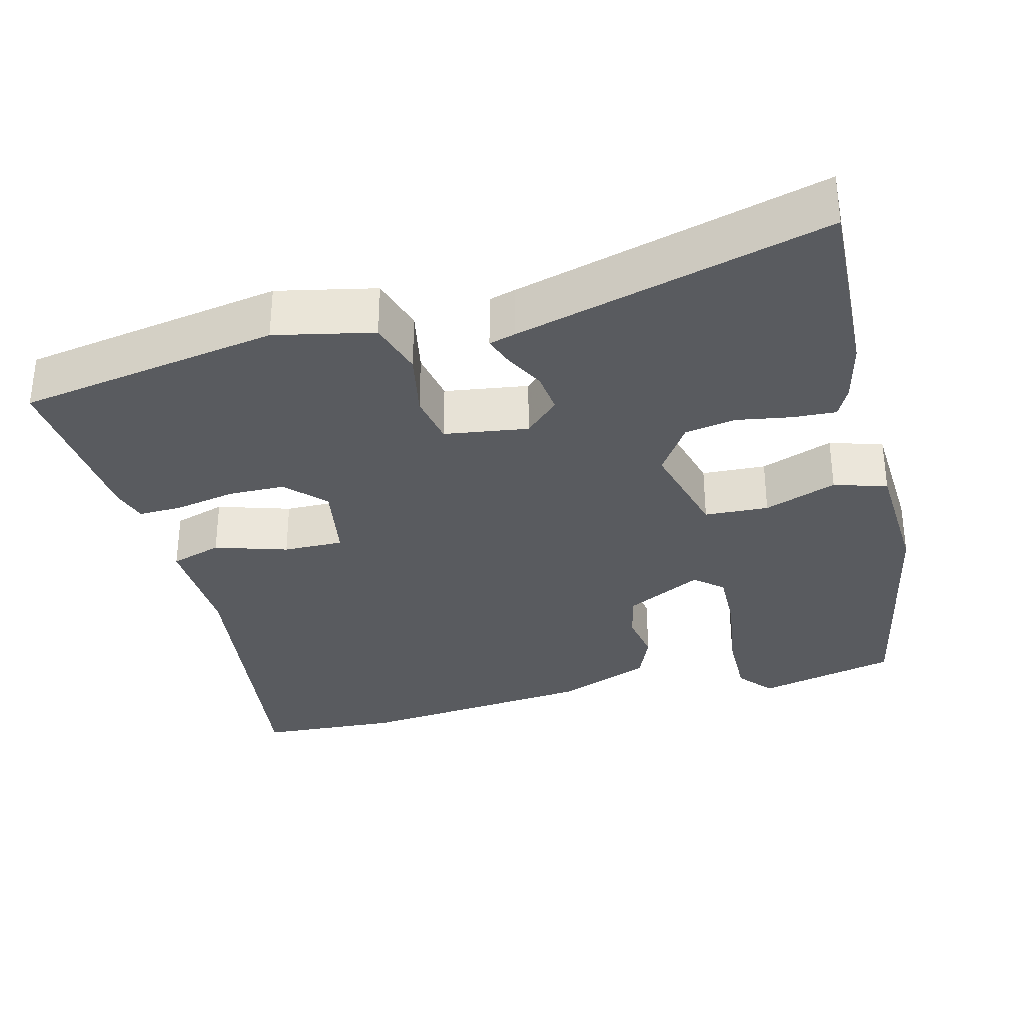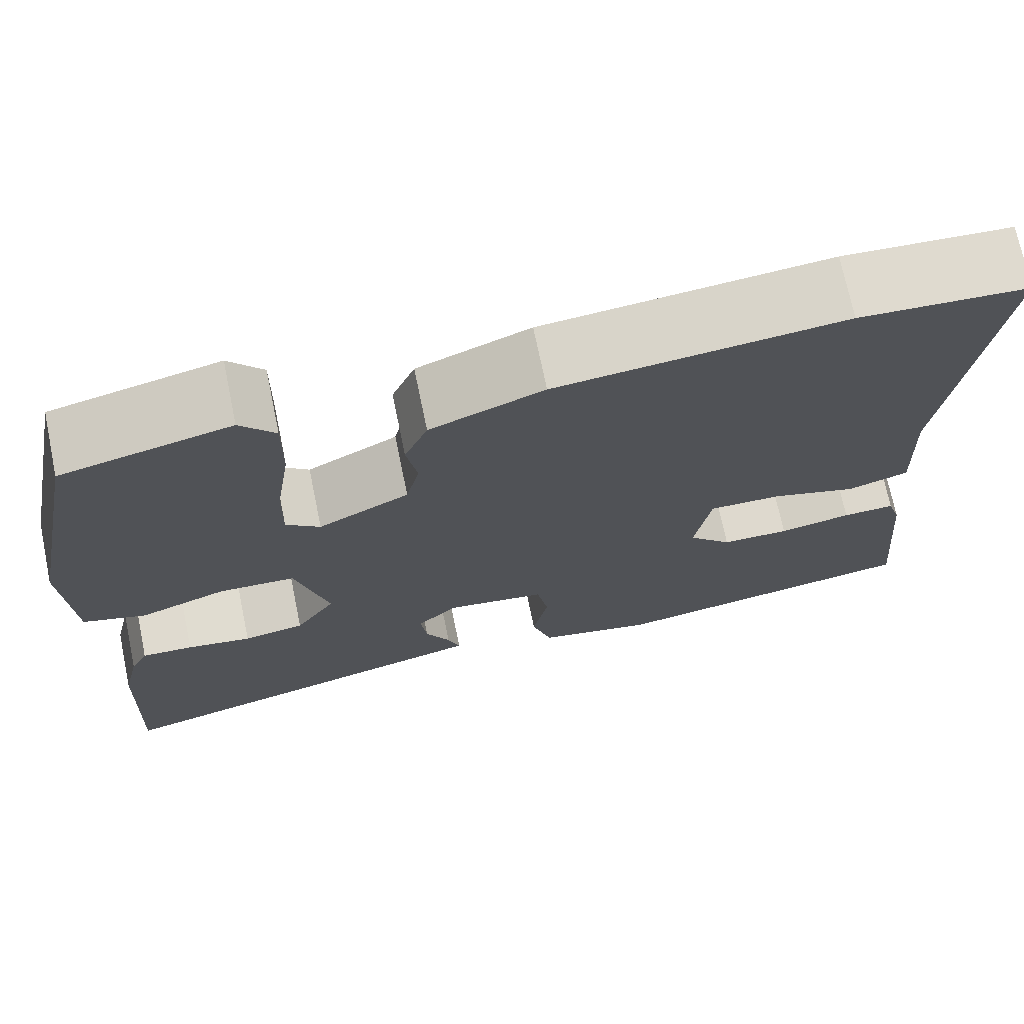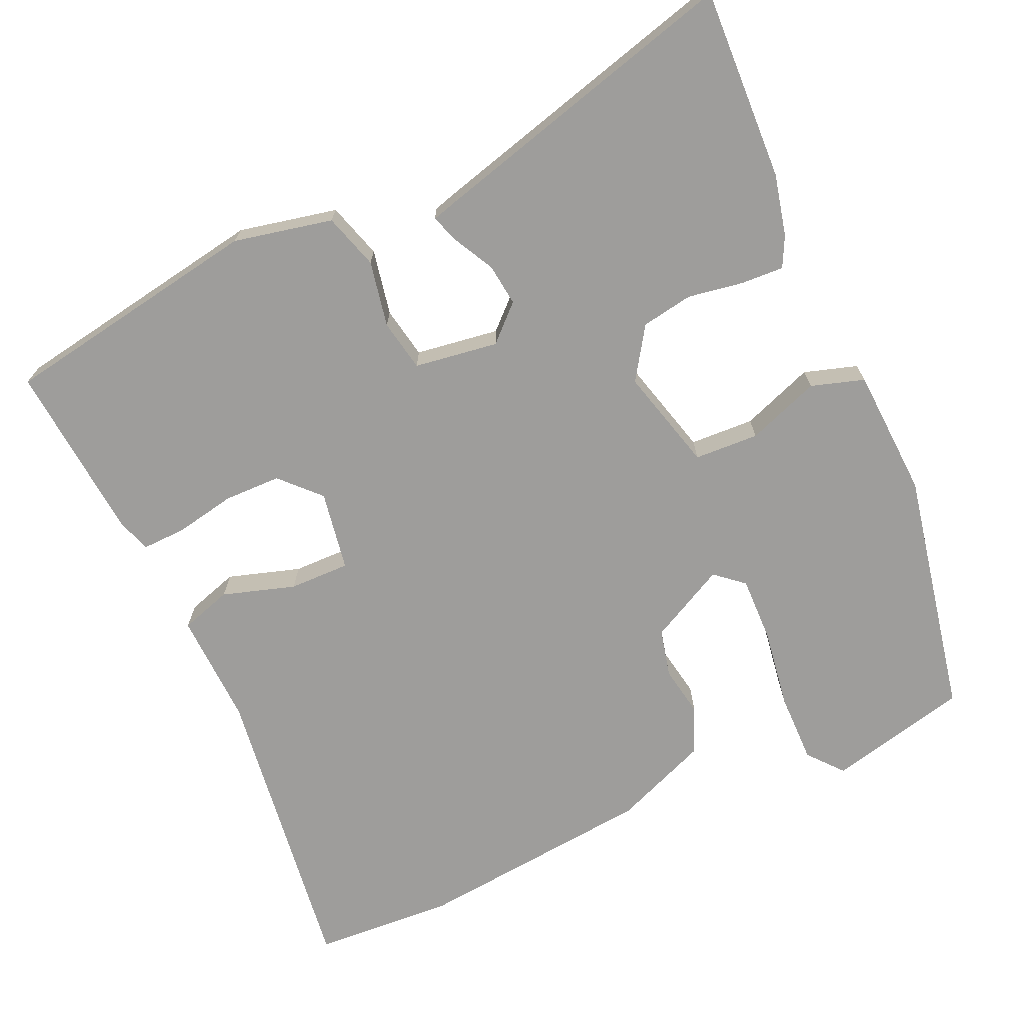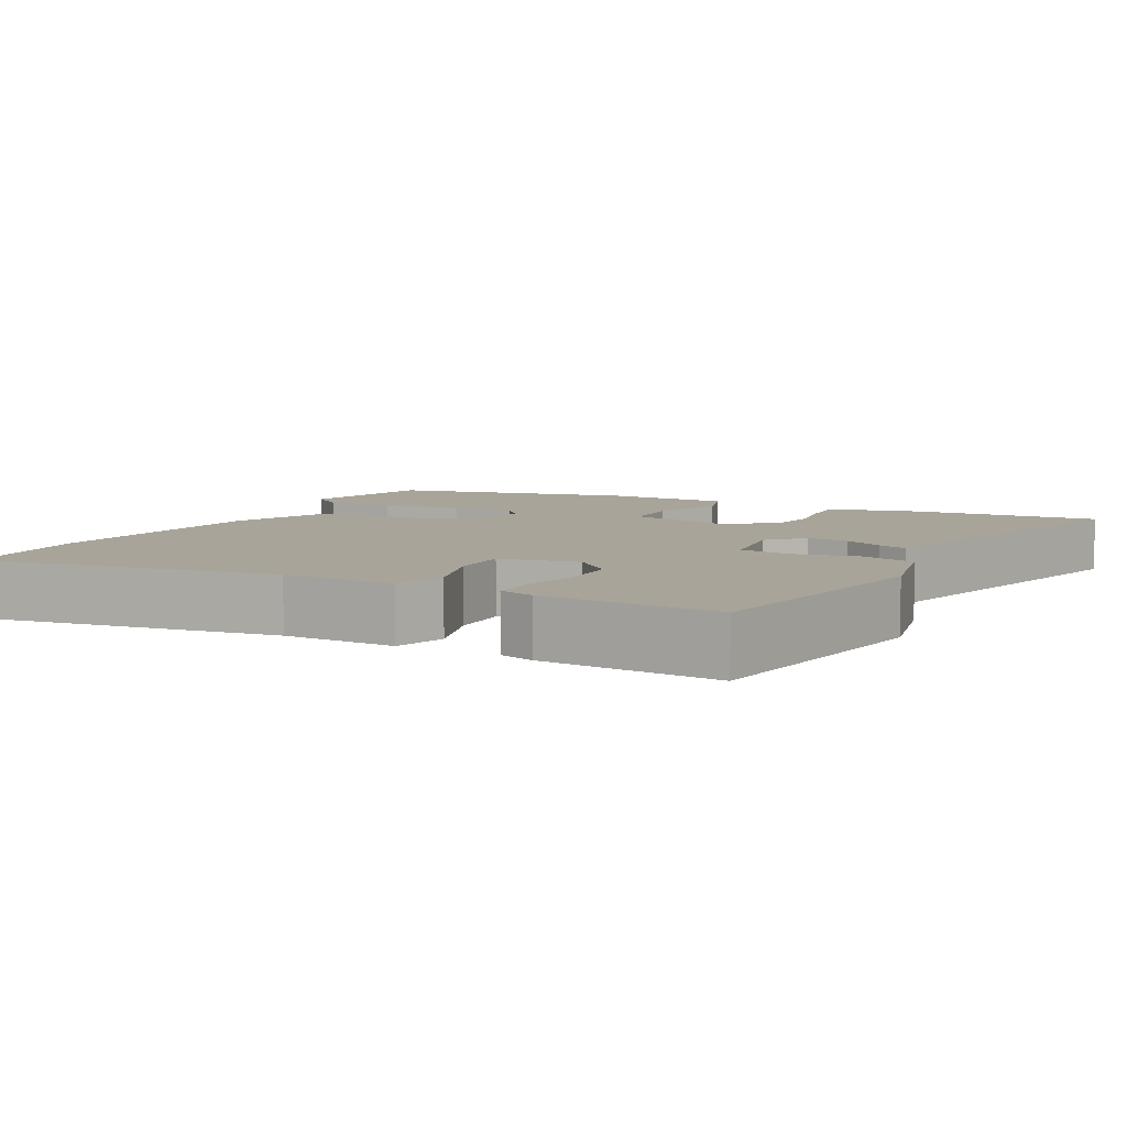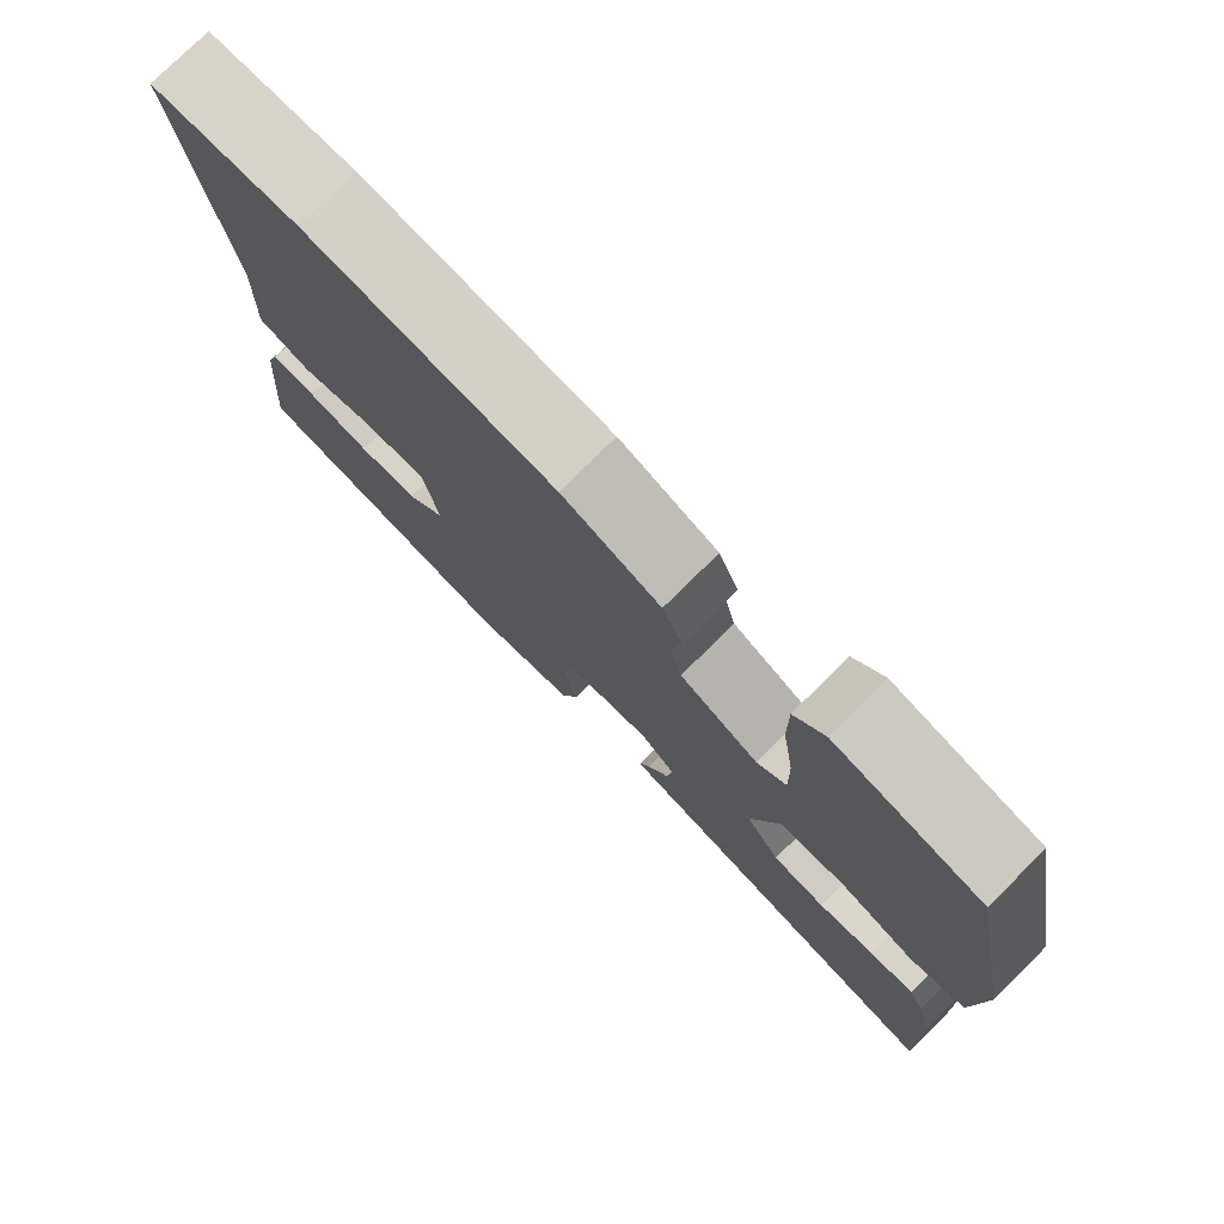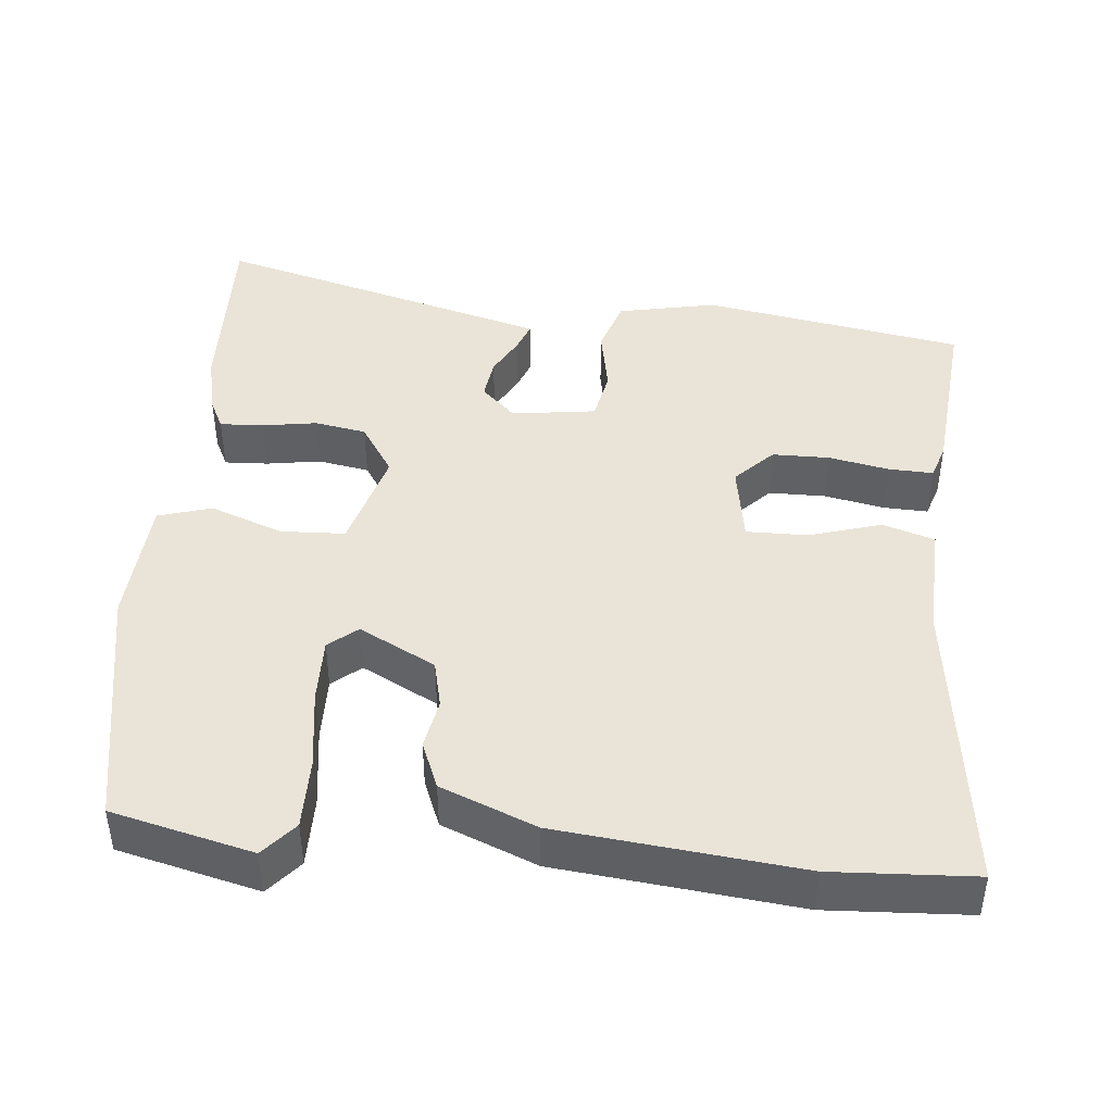
<metadata>
{"format":"obj","ext":"obj","renderer":"f3d","projection":"perspective","resolution":1024,"background":"white","views":[{"elev":-32.7,"azim":-165.8,"up":"+Y"},{"elev":71.9,"azim":-11.7,"up":"+Z"},{"elev":-70.4,"azim":-155.9,"up":"+Y"},{"elev":7.1,"azim":117.1,"up":"+Y"},{"elev":77.5,"azim":-134.6,"up":"+Z"},{"elev":43.4,"azim":5.6,"up":"+Y"}]}
</metadata>
<code>
v -0.445 0.07 0.498
v -0.257 0.07 0.543
v -0.218 0.07 0.497
v -0.219 0.07 0.403
v -0.235 0.07 0.295
v -0.237 0.07 0.208
v -0.199 0.07 0.176
v -0.097 0.07 0.229
v -0.082 0.07 0.293
v -0.094 0.07 0.36
v -0.068 0.07 0.423
v 0.059 0.07 0.474
v 0.38 0.07 0.507
v 0.569 0.07 0.496
v 0.516 0.07 0.092
v 0.522 0.07 -0.06
v 0.453 0.07 -0.082
v 0.356 0.07 -0.052
v 0.275 0.07 -0.051
v 0.257 0.07 -0.158
v 0.306 0.07 -0.209
v 0.382 0.07 -0.21
v 0.463 0.07 -0.194
v 0.522 0.07 -0.192
v 0.537 0.07 -0.239
v 0.558 0.07 -0.476
v 0.208 0.07 -0.536
v 0.076 0.07 -0.508
v 0.053 0.07 -0.434
v 0.07 0.07 -0.346
v 0.057 0.07 -0.277
v -0.055 0.07 -0.261
v -0.101 0.07 -0.305
v -0.094 0.07 -0.361
v -0.066 0.07 -0.414
v -0.052 0.07 -0.453
v -0.087 0.07 -0.463
v -0.503 0.07 -0.576
v -0.493 0.07 -0.321
v -0.474 0.07 -0.239
v -0.454 0.07 -0.199
v -0.396 0.07 -0.202
v -0.323 0.07 -0.214
v -0.254 0.07 -0.202
v -0.209 0.07 -0.133
v -0.246 0.07 0.004
v -0.332 0.07 0.008
v -0.429 0.07 -0.028
v -0.5 0.07 -0.006
v -0.51 0.07 0.167
v -0.445 0 0.498
v -0.257 0 0.543
v -0.218 0 0.497
v -0.219 0 0.403
v -0.235 0 0.295
v -0.237 0 0.208
v -0.199 0 0.176
v -0.097 0 0.229
v -0.082 0 0.293
v -0.094 0 0.36
v -0.068 0 0.423
v 0.059 0 0.474
v 0.38 0 0.507
v 0.569 0 0.496
v 0.516 0 0.092
v 0.522 0 -0.06
v 0.453 0 -0.082
v 0.356 0 -0.052
v 0.275 0 -0.051
v 0.257 0 -0.158
v 0.306 0 -0.209
v 0.382 0 -0.21
v 0.463 0 -0.194
v 0.522 0 -0.192
v 0.537 0 -0.239
v 0.558 0 -0.476
v 0.208 0 -0.536
v 0.076 0 -0.508
v 0.053 0 -0.434
v 0.07 0 -0.346
v 0.057 0 -0.277
v -0.055 0 -0.261
v -0.101 0 -0.305
v -0.094 0 -0.361
v -0.066 0 -0.414
v -0.052 0 -0.453
v -0.087 0 -0.463
v -0.503 0 -0.576
v -0.493 0 -0.321
v -0.474 0 -0.239
v -0.454 0 -0.199
v -0.396 0 -0.202
v -0.323 0 -0.214
v -0.254 0 -0.202
v -0.209 0 -0.133
v -0.246 0 0.004
v -0.332 0 0.008
v -0.429 0 -0.028
v -0.5 0 -0.006
v -0.51 0 0.167
f 3 4 5
f 2 3 5
f 1 2 5
f 50 1 5
f 49 50 5
f 48 49 5
f 47 48 5
f 46 47 5 6
f 45 46 6 7
f 41 42 43
f 40 41 43
f 39 40 43
f 38 39 43
f 37 38 43
f 36 37 43
f 35 36 43
f 34 35 43
f 33 34 43 44
f 32 33 44 45
f 28 29 30
f 27 28 30
f 26 27 30
f 25 26 30
f 24 25 30
f 23 24 30
f 22 23 30
f 21 22 30 31
f 32 45 7
f 31 32 7
f 21 31 7
f 20 21 7
f 15 16 17 18
f 15 18 19
f 14 15 19
f 13 14 19
f 12 13 19
f 11 12 19
f 10 11 19
f 9 10 19
f 19 20 7 8
f 8 9 19
f 55 54 53
f 55 53 52
f 55 52 51
f 55 51 100
f 55 100 99
f 55 99 98
f 55 98 97
f 56 55 97 96
f 57 56 96 95
f 93 92 91
f 93 91 90
f 93 90 89
f 93 89 88
f 93 88 87
f 93 87 86
f 93 86 85
f 93 85 84
f 94 93 84 83
f 95 94 83 82
f 80 79 78
f 80 78 77
f 80 77 76
f 80 76 75
f 80 75 74
f 80 74 73
f 80 73 72
f 81 80 72 71
f 57 95 82
f 57 82 81
f 57 81 71
f 57 71 70
f 68 67 66 65
f 69 68 65
f 69 65 64
f 69 64 63
f 69 63 62
f 69 62 61
f 69 61 60
f 69 60 59
f 58 57 70 69
f 69 59 58
f 1 51 52 2
f 2 52 53 3
f 3 53 54 4
f 4 54 55 5
f 5 55 56 6
f 6 56 57 7
f 7 57 58 8
f 8 58 59 9
f 9 59 60 10
f 10 60 61 11
f 11 61 62 12
f 12 62 63 13
f 13 63 64 14
f 14 64 65 15
f 15 65 66 16
f 16 66 67 17
f 17 67 68 18
f 18 68 69 19
f 19 69 70 20
f 20 70 71 21
f 21 71 72 22
f 22 72 73 23
f 23 73 74 24
f 24 74 75 25
f 25 75 76 26
f 26 76 77 27
f 27 77 78 28
f 28 78 79 29
f 29 79 80 30
f 30 80 81 31
f 31 81 82 32
f 32 82 83 33
f 33 83 84 34
f 34 84 85 35
f 35 85 86 36
f 36 86 87 37
f 37 87 88 38
f 38 88 89 39
f 39 89 90 40
f 40 90 91 41
f 41 91 92 42
f 42 92 93 43
f 43 93 94 44
f 44 94 95 45
f 45 95 96 46
f 46 96 97 47
f 47 97 98 48
f 48 98 99 49
f 49 99 100 50
f 50 100 51 1

</code>
